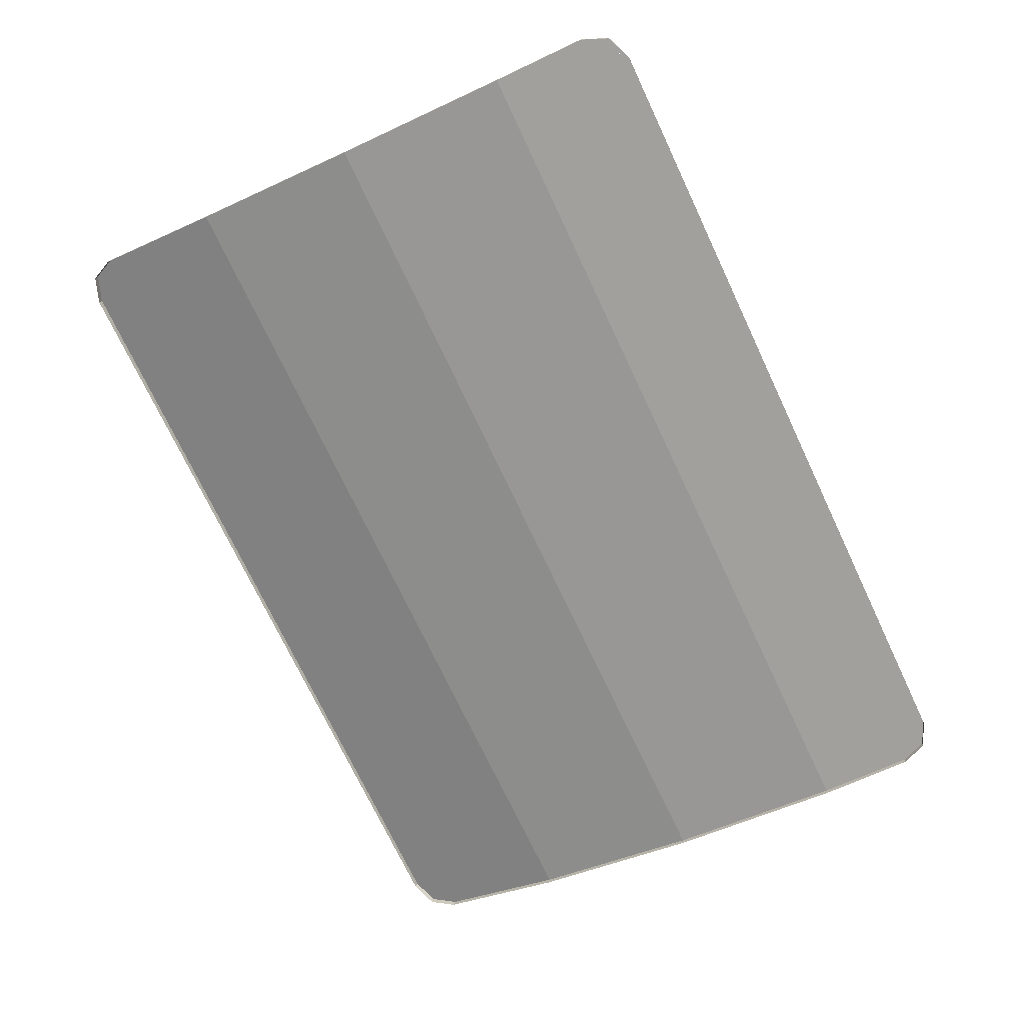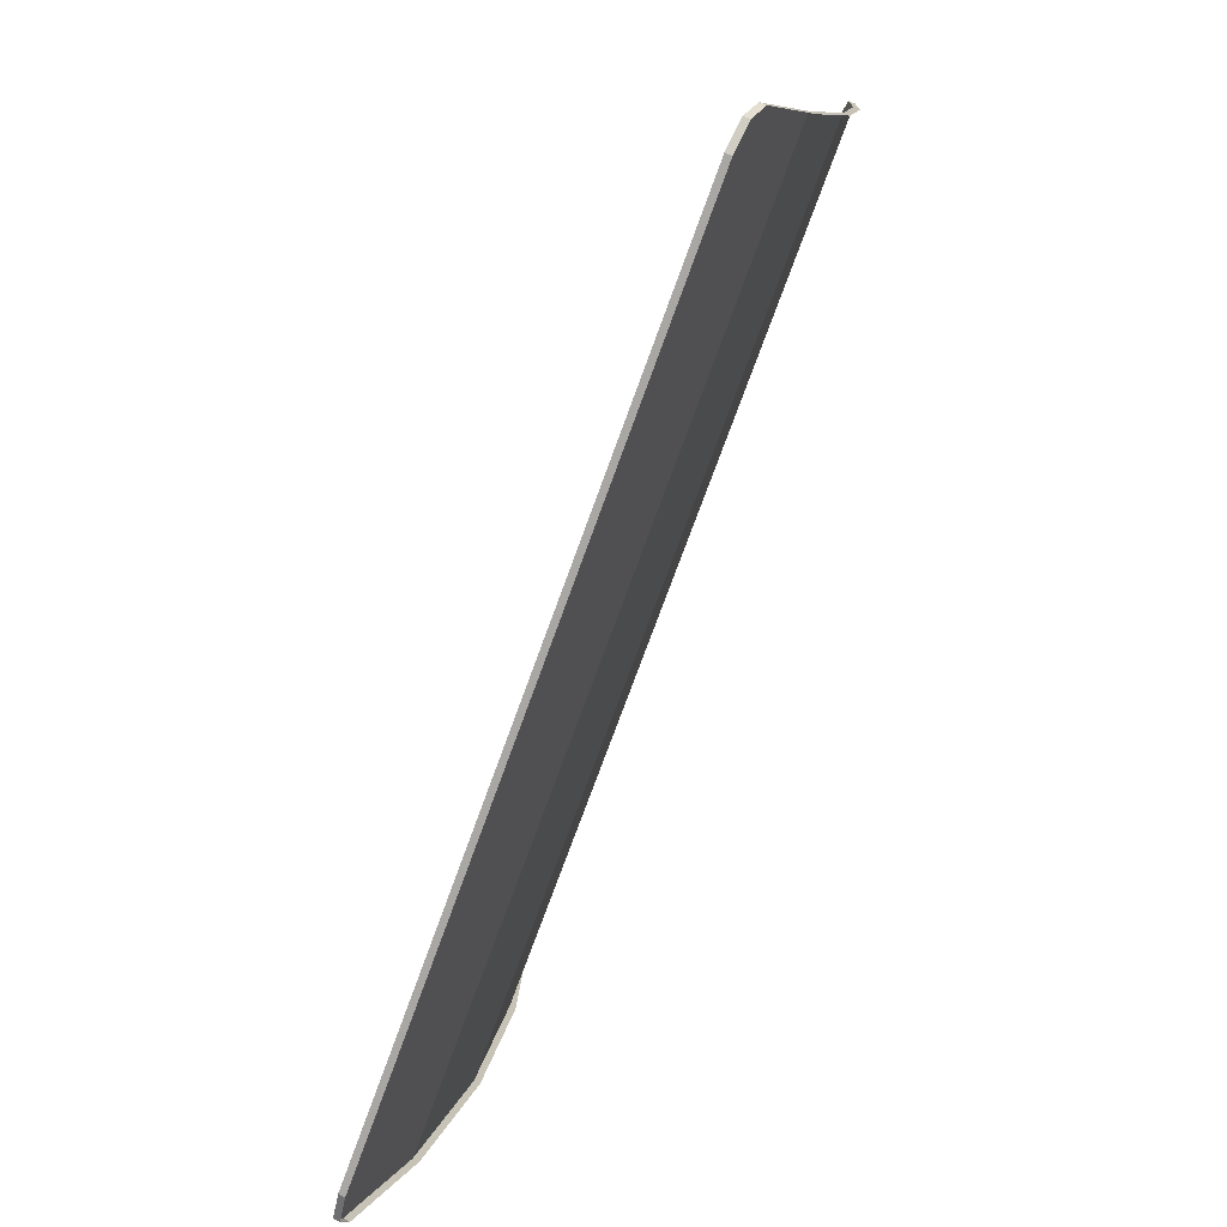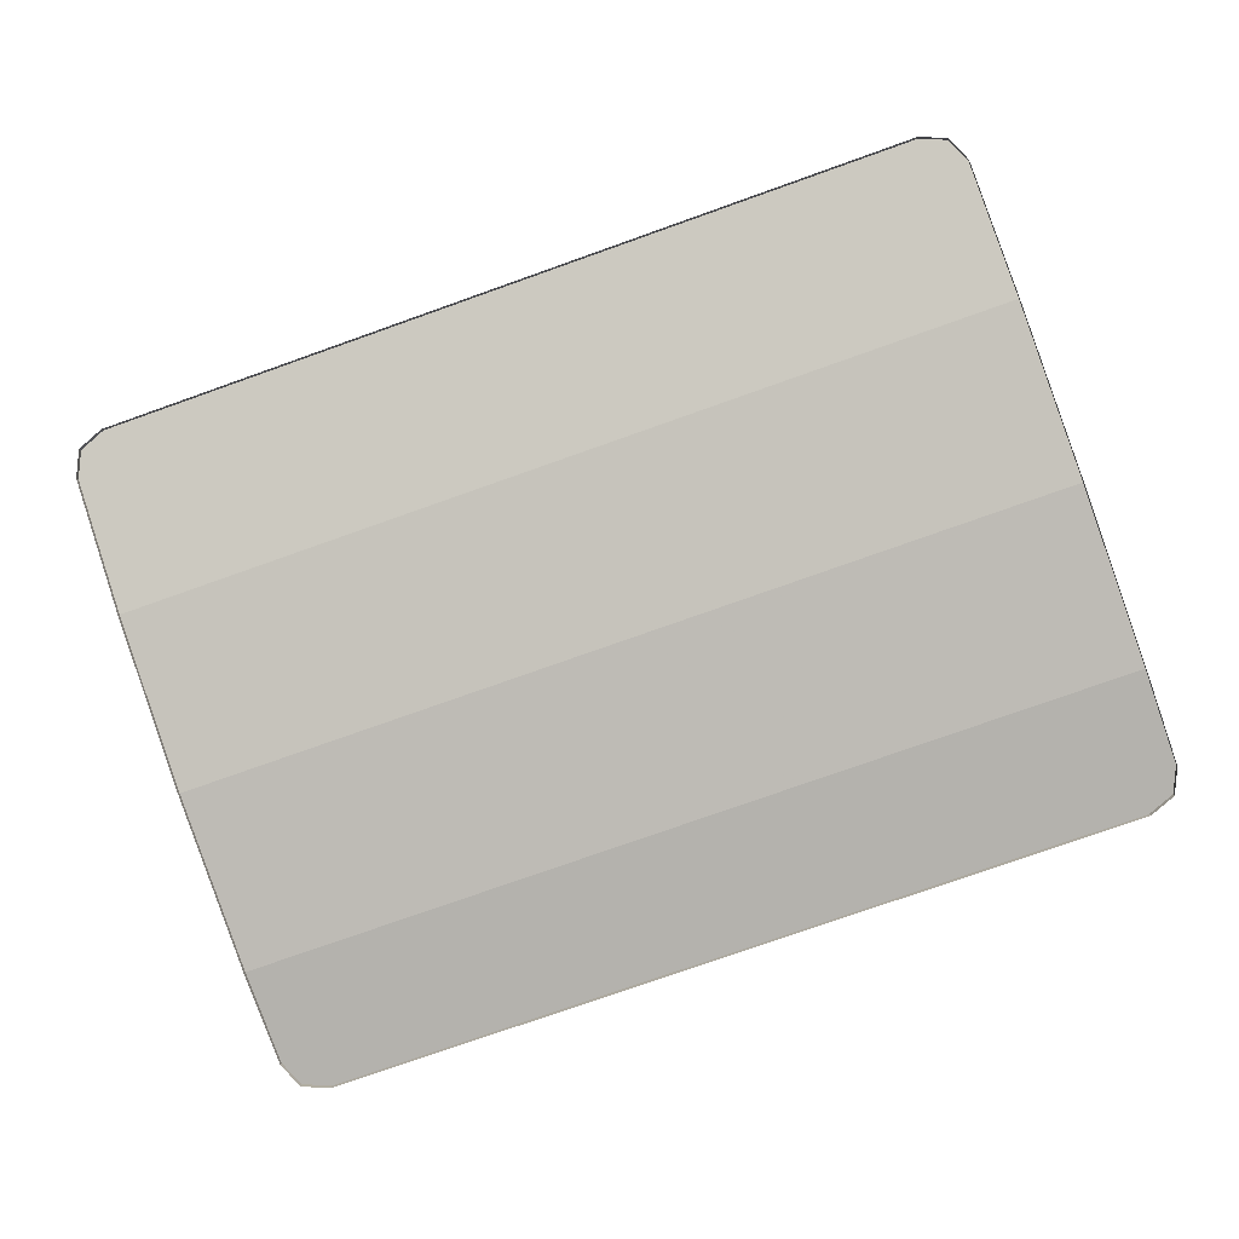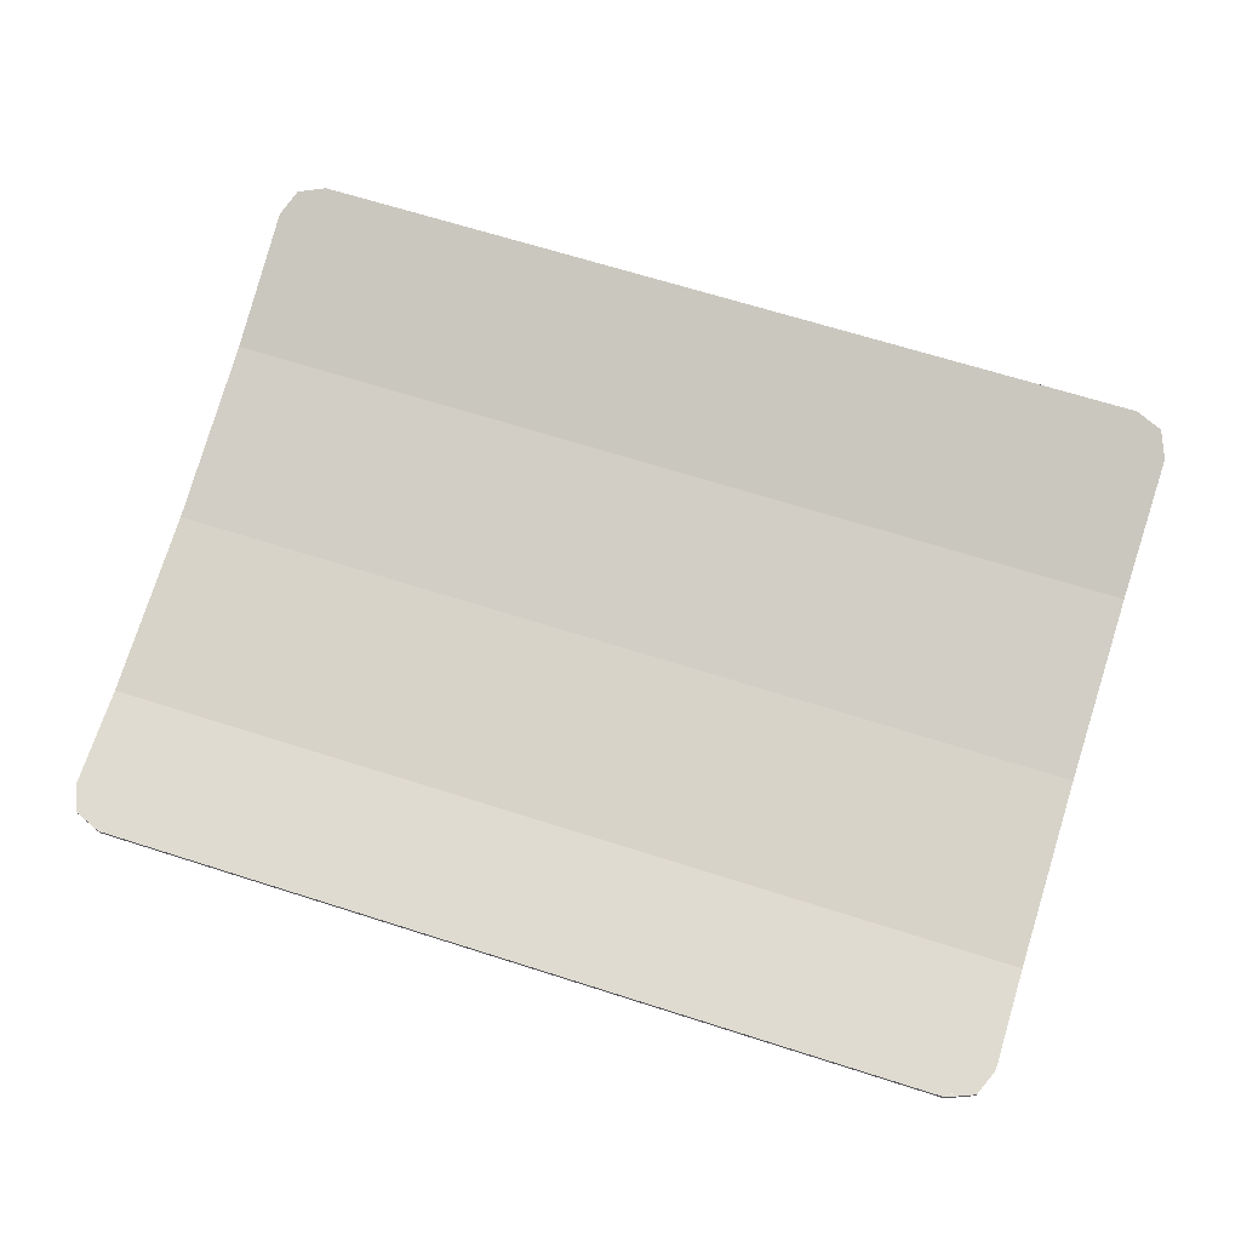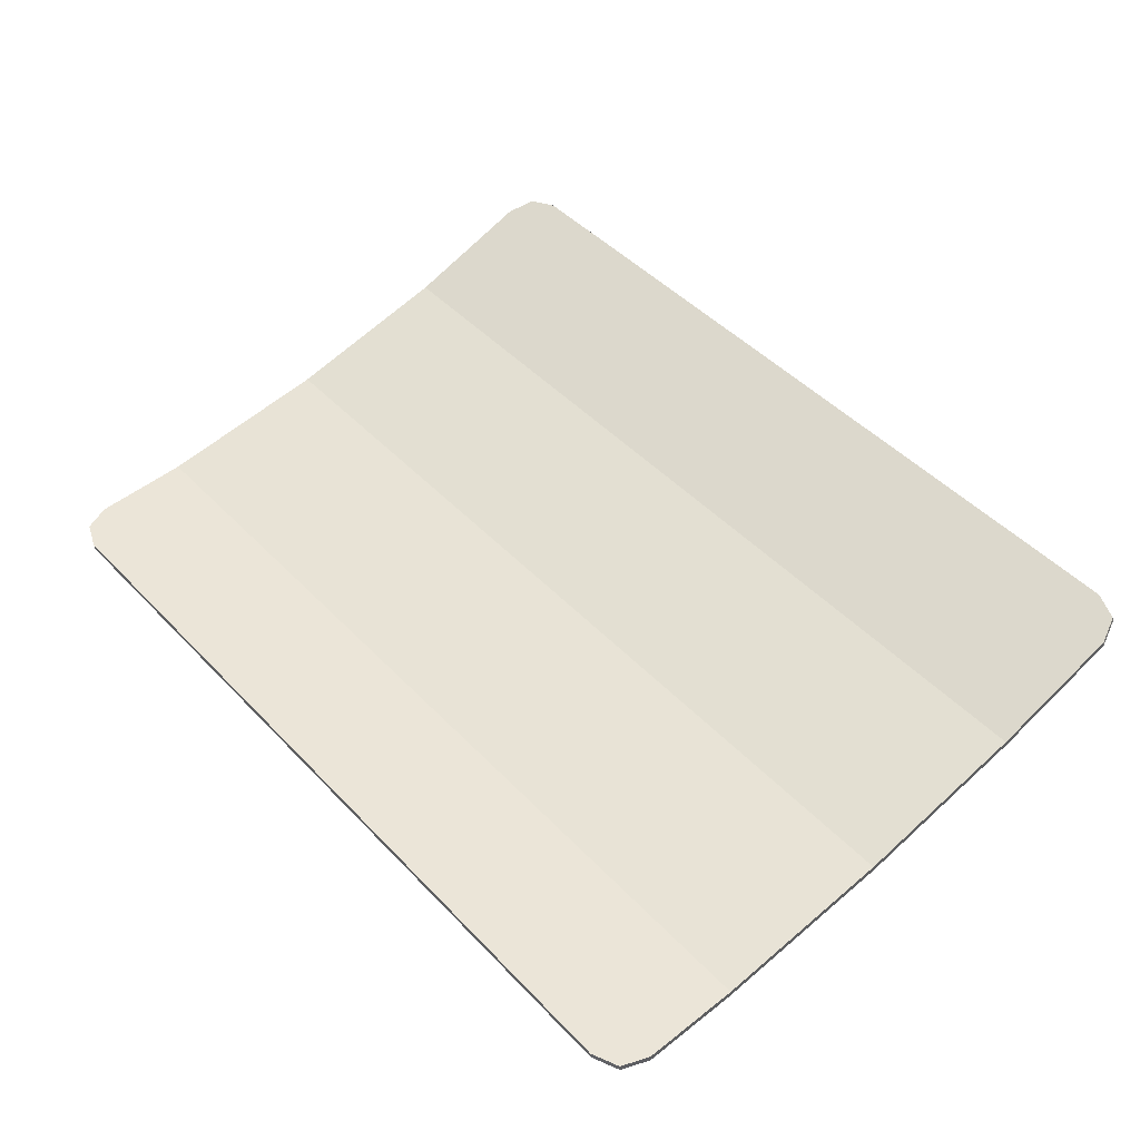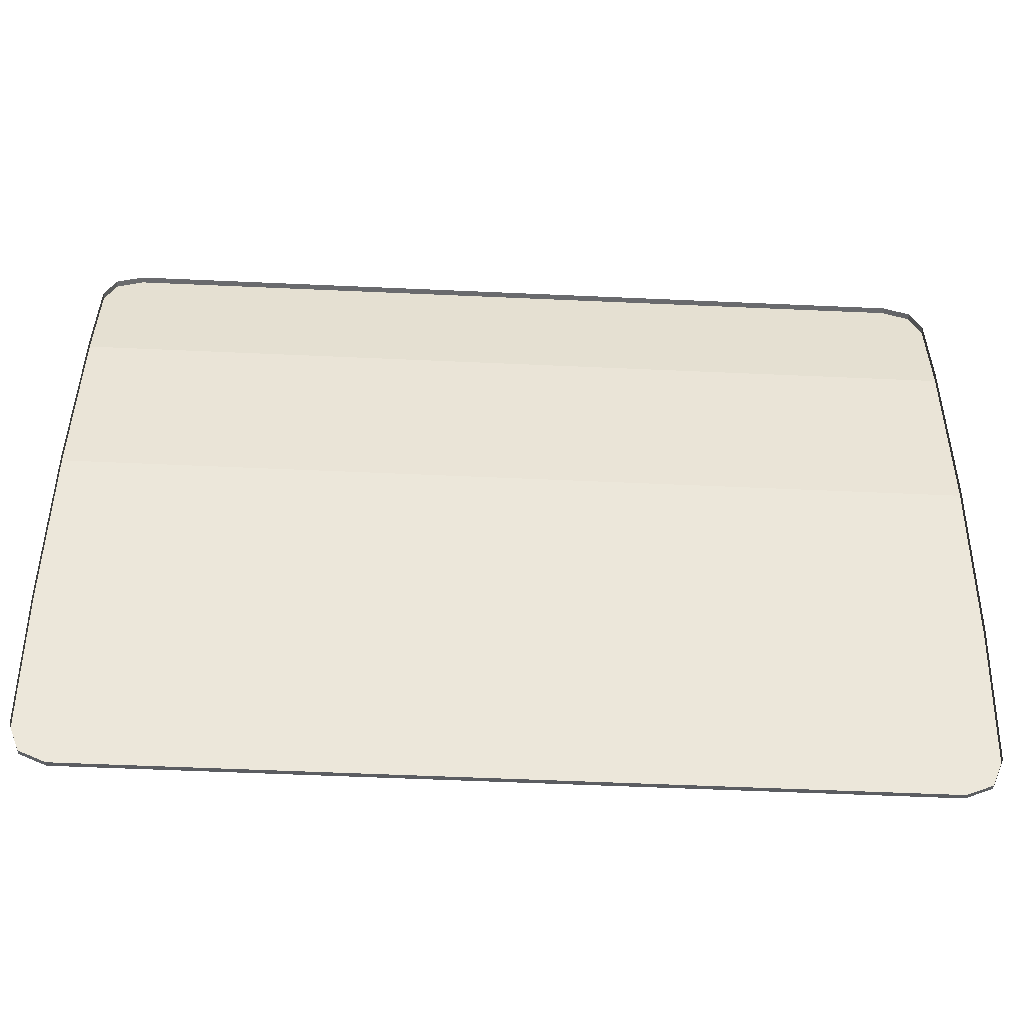
<metadata>
{"format":"obj","ext":"obj","renderer":"f3d","projection":"perspective","resolution":1024,"background":"white","views":[{"elev":-73.2,"azim":-64.7,"up":"+Y"},{"elev":-74.7,"azim":-110.0,"up":"+Z"},{"elev":-77.1,"azim":-160.5,"up":"+Y"},{"elev":67.2,"azim":17.7,"up":"+Y"},{"elev":46.6,"azim":49.4,"up":"+Y"},{"elev":-55.8,"azim":-2.7,"up":"+Z"}]}
</metadata>
<code>
v -0.9 -0.7918 0.8252
v -0.878 -0.7943 0.8782
v -0.825 -0.7953 0.9001
v 0.9 -0.7918 0.8252
v 0.878 -0.7943 0.8782
v 0.825 -0.7953 0.9001
v -0.878 -0.7943 0.8782
v -0.9 -0.7918 0.8252
v -0.9 -0.8043 0.8246
v -0.878 -0.8067 0.8776
v -0.825 -0.7953 0.9001
v -0.878 -0.7943 0.8782
v -0.878 -0.8067 0.8776
v -0.825 -0.8078 0.8995
v 0.878 -0.7943 0.8782
v 0.9 -0.7918 0.8252
v 0.9 -0.8043 0.8246
v 0.878 -0.8067 0.8776
v 0.825 -0.7953 0.9001
v 0.878 -0.7943 0.8782
v 0.878 -0.8067 0.8776
v 0.825 -0.8078 0.8995
v -0.9 -0.5507 -0.3436
v -0.878 -0.5329 -0.3935
v -0.825 -0.5255 -0.4142
v 0.9 -0.5507 -0.3436
v 0.878 -0.5329 -0.3935
v 0.825 -0.5255 -0.4142
v -0.878 -0.5329 -0.3935
v -0.9 -0.5507 -0.3436
v -0.9 -0.5625 -0.3478
v -0.878 -0.5447 -0.3977
v -0.825 -0.5255 -0.4142
v -0.878 -0.5329 -0.3935
v -0.878 -0.5447 -0.3977
v -0.825 -0.5373 -0.4184
v 0.878 -0.5329 -0.3935
v 0.9 -0.5507 -0.3436
v 0.9 -0.5625 -0.3478
v 0.878 -0.5447 -0.3977
v 0.825 -0.5255 -0.4142
v 0.878 -0.5329 -0.3935
v 0.878 -0.5447 -0.3977
v 0.825 -0.5373 -0.4184
v -0.825 -0.7953 0.9001
v 0.825 -0.7953 0.9001
v 0.9 -0.7918 0.8252
v -0.9 -0.7918 0.8252
v -0.9 -0.7918 0.8252
v 0.9 -0.7918 0.8252
v 0.9 -0.7826 0.6308
v -0.9 -0.7826 0.6308
v -0.9 -0.7826 0.6308
v 0.9 -0.7826 0.6308
v 0.9 -0.7302 0.268
v -0.9 -0.7302 0.268
v -0.9 -0.7302 0.268
v 0.9 -0.7302 0.268
v 0.9 -0.6441 -0.0824
v -0.9 -0.6441 -0.0824
v -0.9 -0.6441 -0.0824
v 0.9 -0.6441 -0.0824
v 0.9 -0.5507 -0.3436
v -0.9 -0.5507 -0.3436
v -0.825 -0.7953 0.9001
v -0.825 -0.8078 0.8995
v 0.825 -0.8078 0.8995
v 0.825 -0.7953 0.9001
v -0.9 -0.7918 0.8252
v -0.9 -0.7826 0.6308
v -0.9 -0.7951 0.6296
v -0.9 -0.8043 0.8246
v 0.9 -0.7918 0.8252
v 0.9 -0.8043 0.8246
v 0.9 -0.7951 0.6296
v 0.9 -0.7826 0.6308
v -0.9 -0.7826 0.6308
v -0.9 -0.7302 0.268
v -0.9 -0.7425 0.2656
v -0.9 -0.7951 0.6296
v 0.9 -0.7826 0.6308
v 0.9 -0.7951 0.6296
v 0.9 -0.7425 0.2656
v 0.9 -0.7302 0.268
v -0.9 -0.7302 0.268
v -0.9 -0.6441 -0.0824
v -0.9 -0.6561 -0.086
v -0.9 -0.7425 0.2656
v 0.9 -0.7302 0.268
v 0.9 -0.7425 0.2656
v 0.9 -0.6561 -0.086
v 0.9 -0.6441 -0.0824
v -0.9 -0.6441 -0.0824
v -0.9 -0.5507 -0.3436
v -0.9 -0.5625 -0.3478
v -0.9 -0.6561 -0.086
v 0.9 -0.6441 -0.0824
v 0.9 -0.6561 -0.086
v 0.9 -0.5625 -0.3478
v 0.9 -0.5507 -0.3436
v -0.9 -0.5507 -0.3436
v 0.9 -0.5507 -0.3436
v 0.825 -0.5255 -0.4142
v -0.825 -0.5255 -0.4142
v -0.825 -0.5255 -0.4142
v 0.825 -0.5255 -0.4142
v 0.825 -0.5373 -0.4184
v -0.825 -0.5373 -0.4184
g mesh7322897
f 1 2 3
g mesh7322899
f 4 6 5
g mesh7322901
f 7 8 9
f 9 10 7
f 11 12 13
f 13 14 11
g mesh7322903
f 15 17 16
f 17 15 18
f 19 21 20
f 21 19 22
g mesh7322905
f 23 25 24
g mesh7322907
f 26 27 28
g mesh7322909
f 29 31 30
f 31 29 32
f 33 35 34
f 35 33 36
g mesh7322911
f 37 38 39
f 39 40 37
f 41 42 43
f 43 44 41
f 45 46 47
f 47 48 45
f 49 50 51
f 51 52 49
f 53 54 55
f 55 56 53
f 57 58 59
f 59 60 57
f 61 62 63
f 63 64 61
f 65 66 67
f 67 68 65
f 69 70 71
f 71 72 69
f 73 74 75
f 75 76 73
f 77 78 79
f 79 80 77
f 81 82 83
f 83 84 81
f 85 86 87
f 87 88 85
f 89 90 91
f 91 92 89
f 93 94 95
f 95 96 93
f 97 98 99
f 99 100 97
f 101 102 103
f 103 104 101
f 105 106 107
f 107 108 105

</code>
